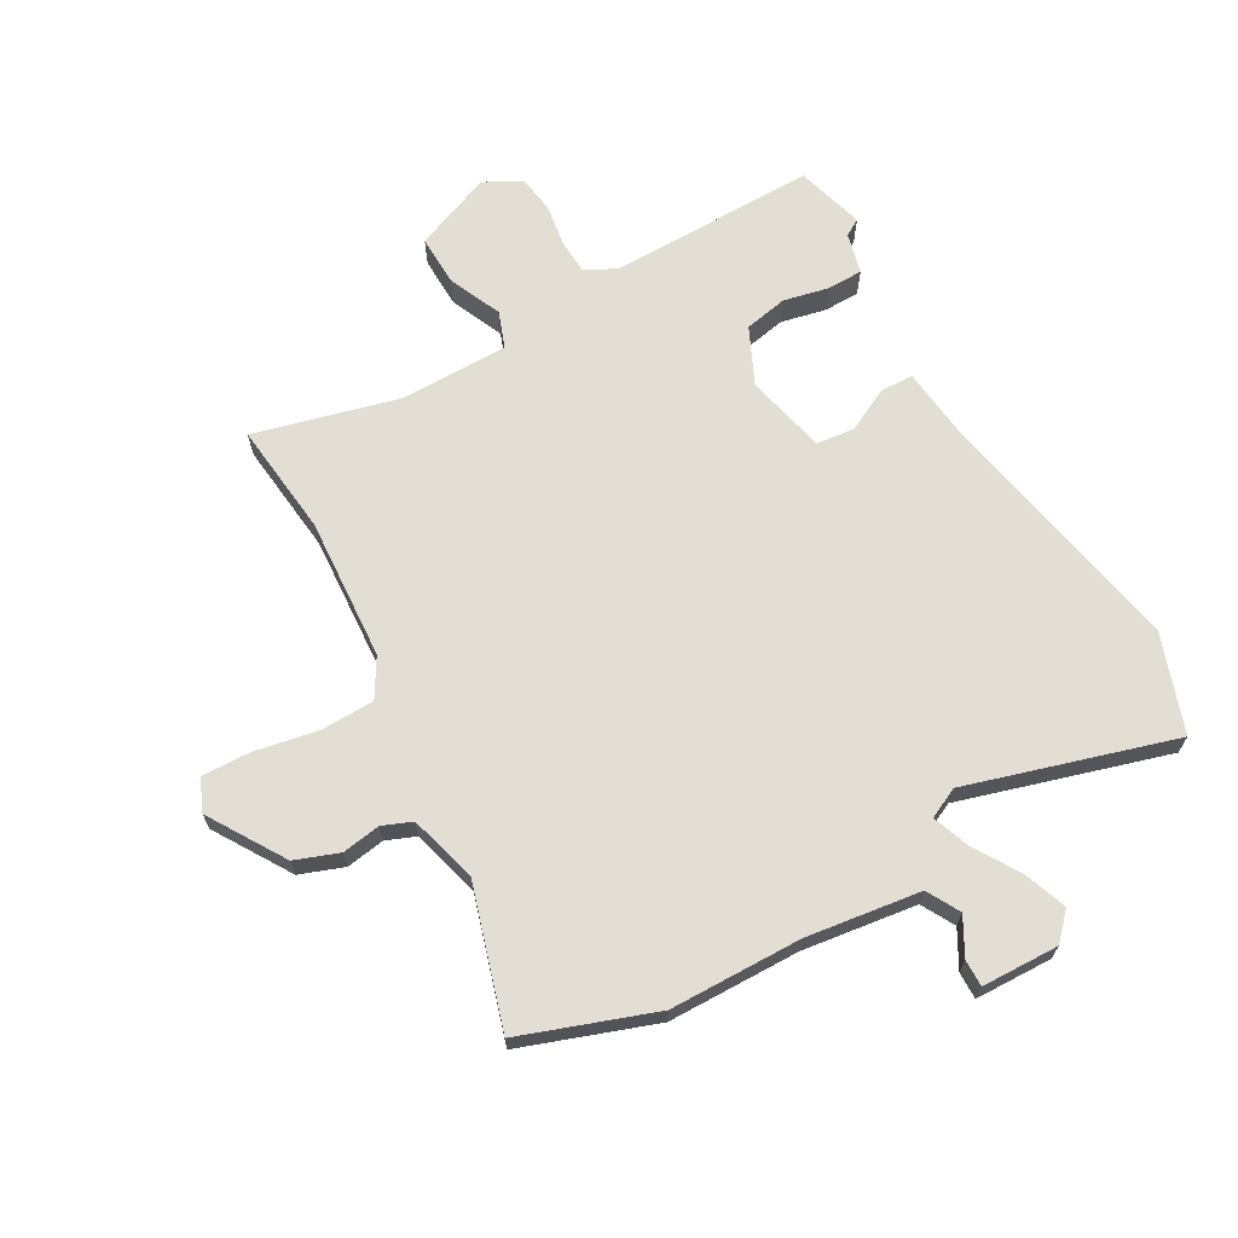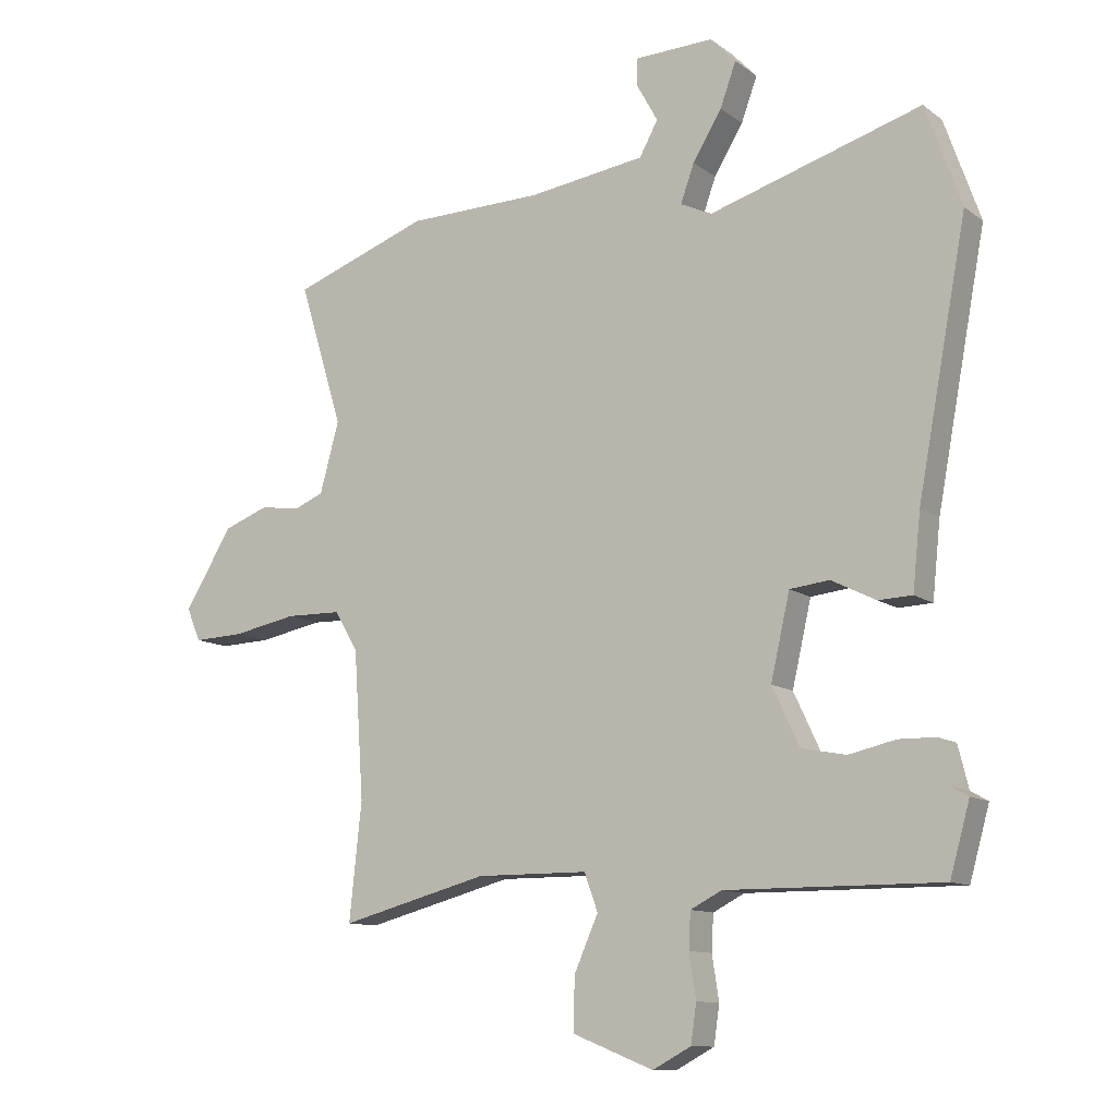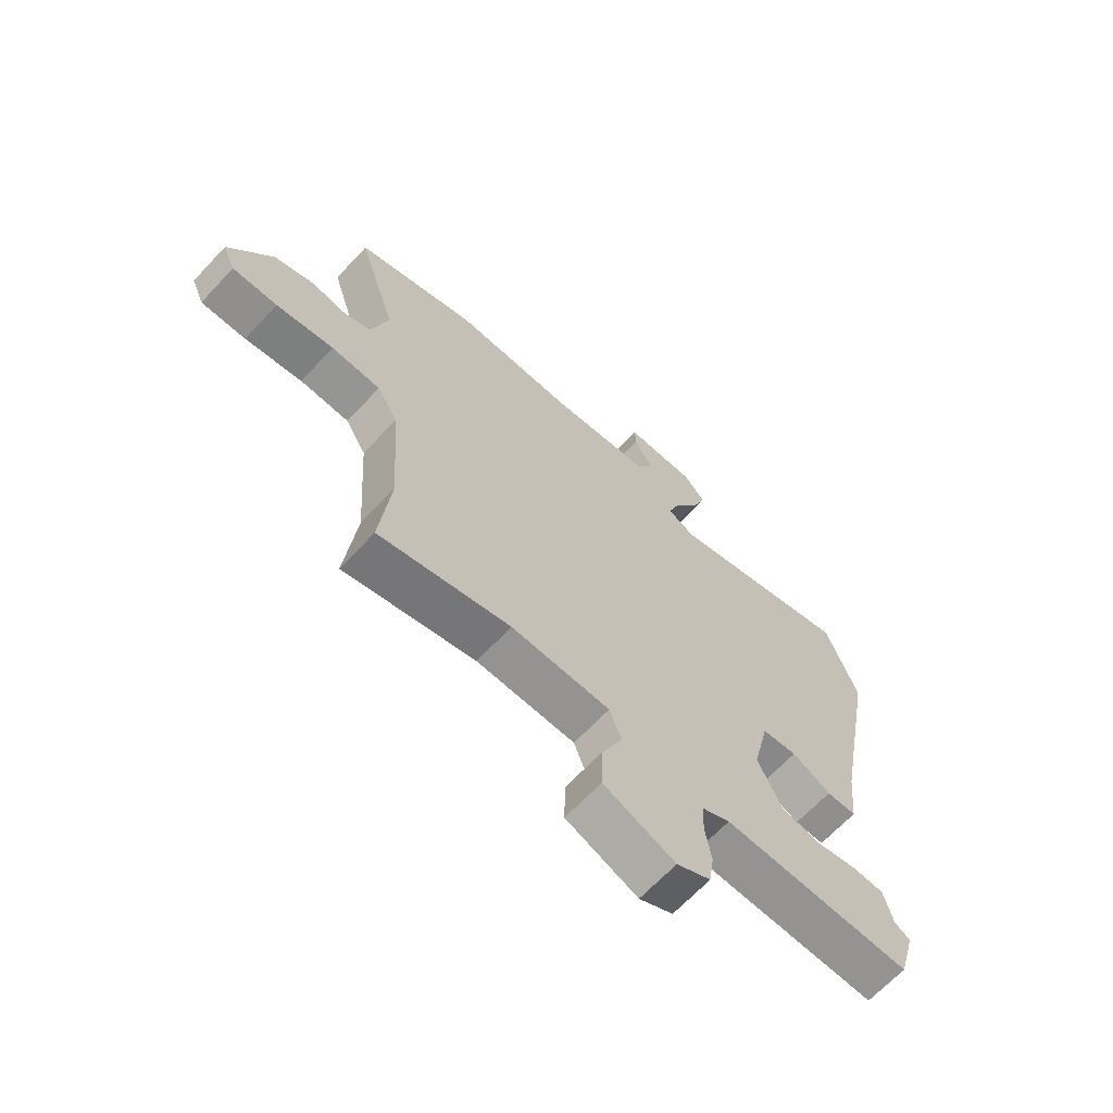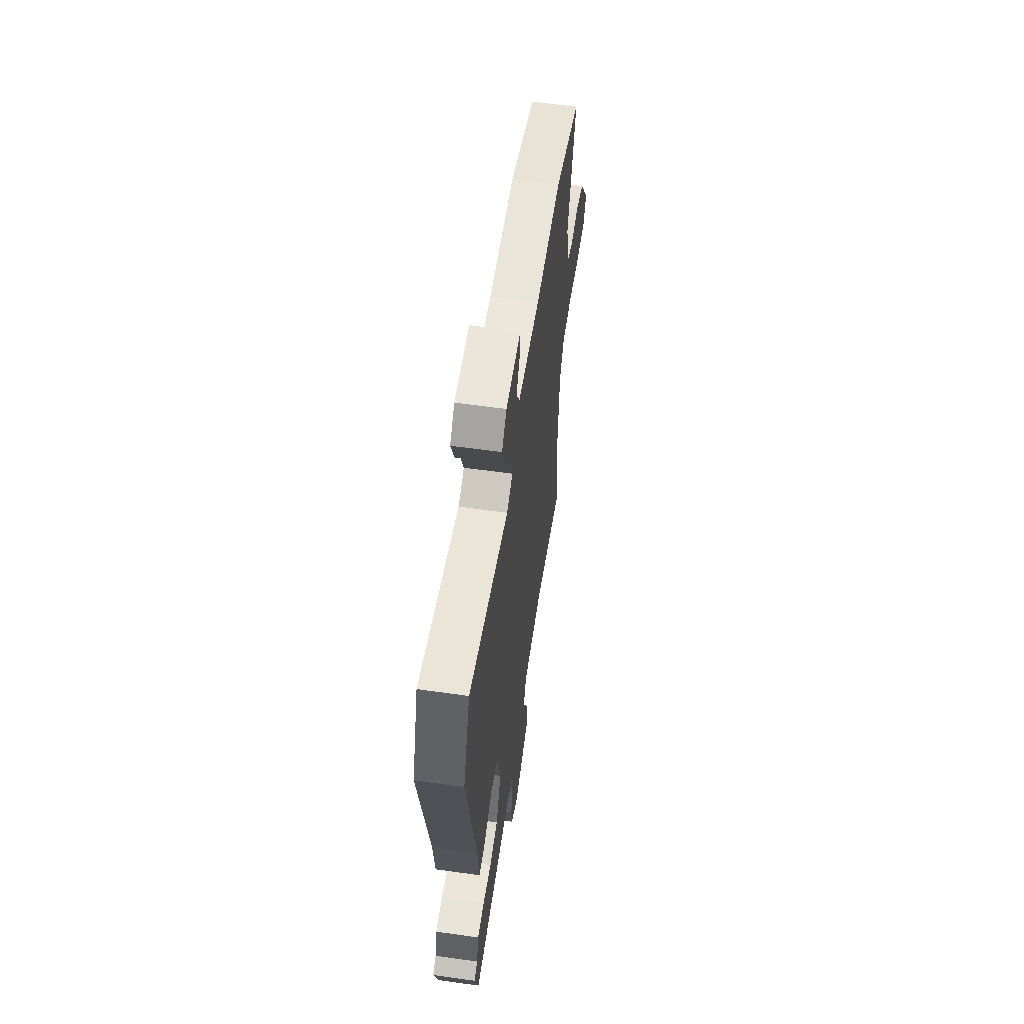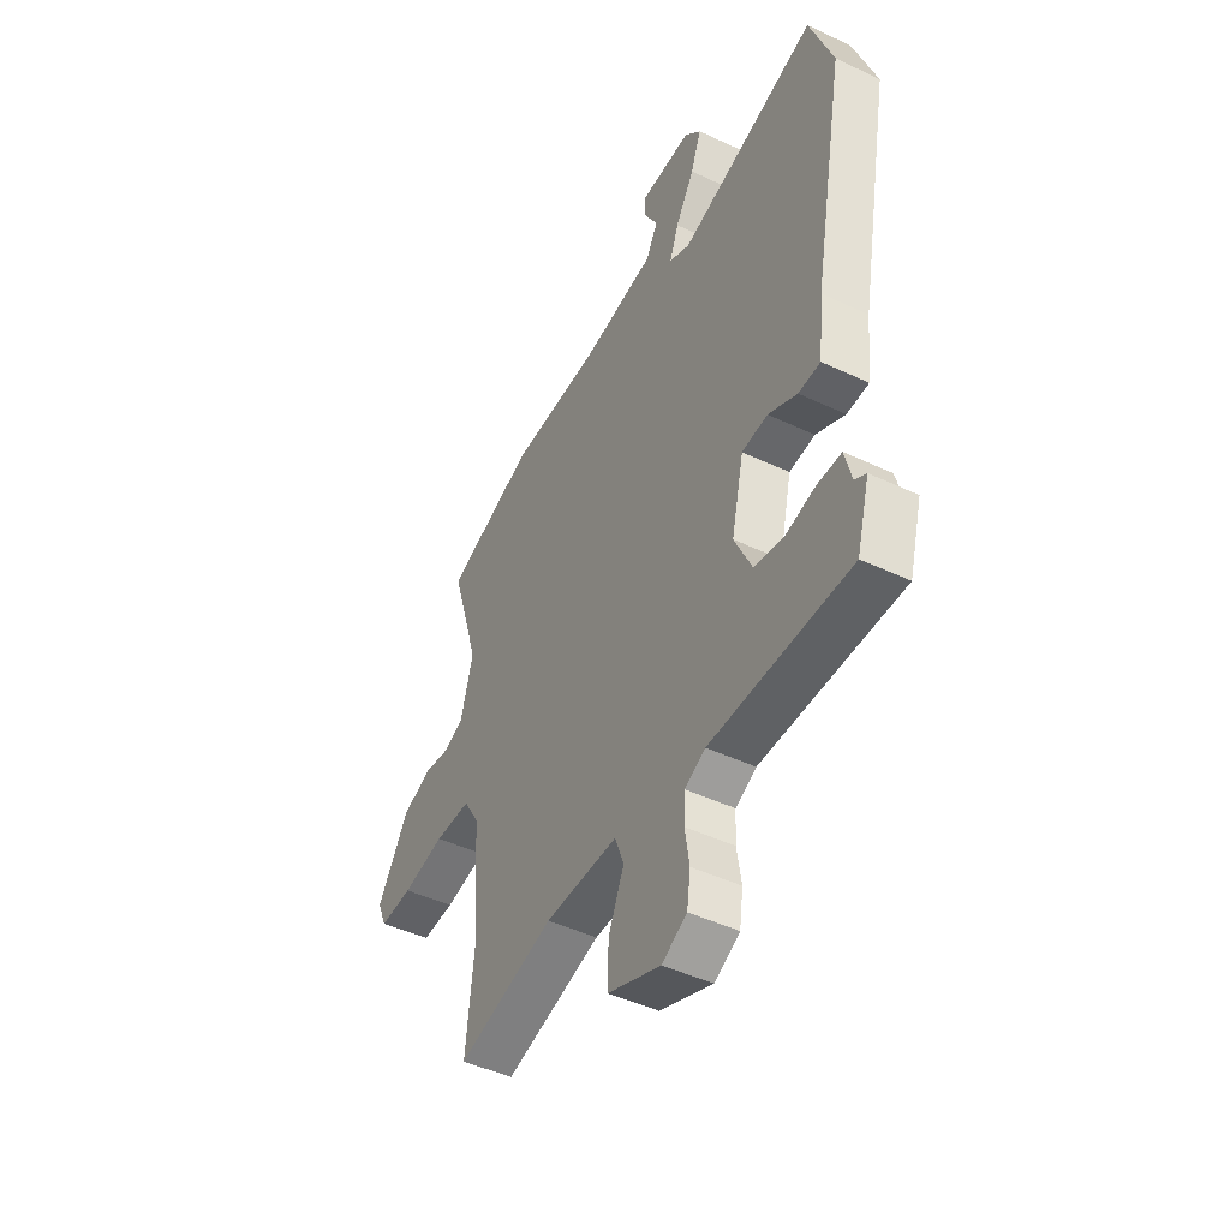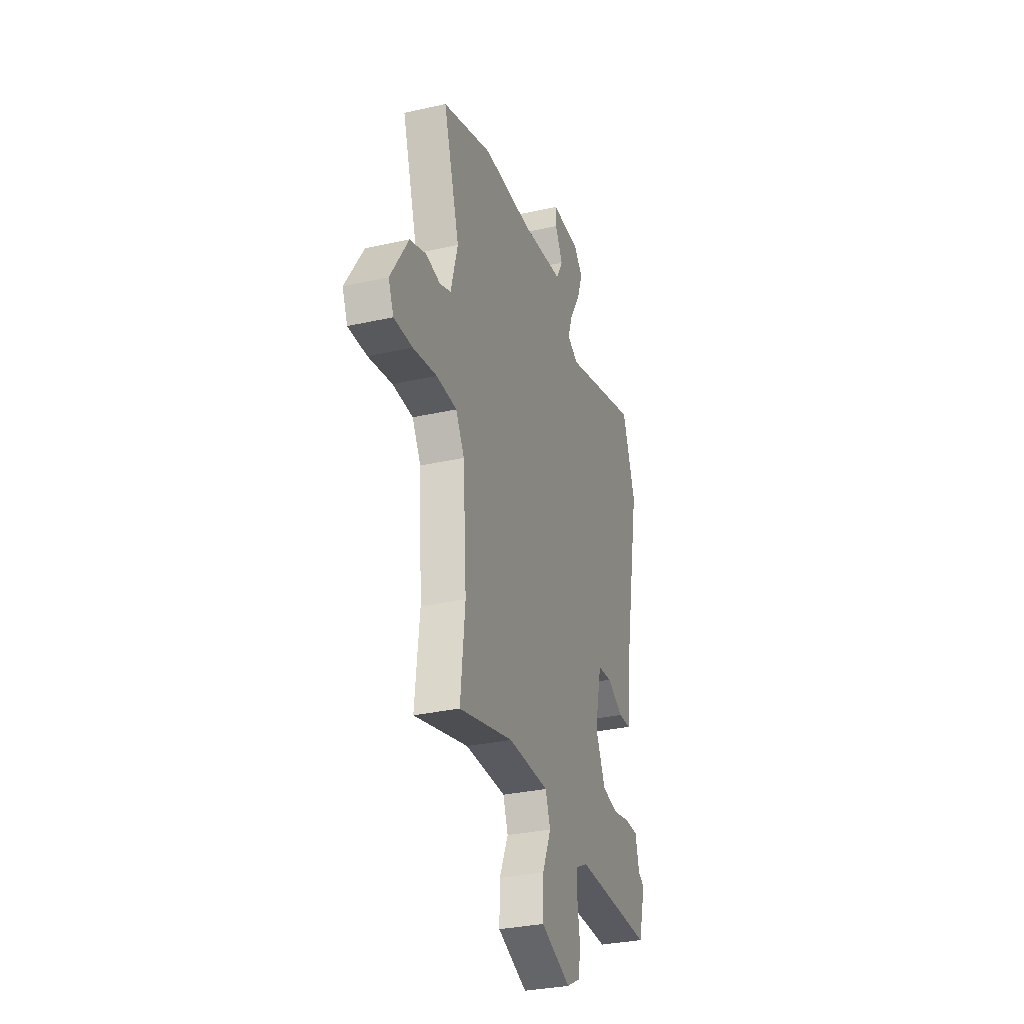
<metadata>
{"format":"obj","ext":"obj","renderer":"f3d","projection":"perspective","resolution":1024,"background":"white","views":[{"elev":67.3,"azim":-29.6,"up":"+Y"},{"elev":-11.3,"azim":31.1,"up":"+Z"},{"elev":-66.6,"azim":-43.1,"up":"+Z"},{"elev":59.5,"azim":98.3,"up":"+Z"},{"elev":-46.4,"azim":61.7,"up":"+Z"},{"elev":-31.6,"azim":-72.4,"up":"+Z"}]}
</metadata>
<code>
v -0.508 0.07 -0.576
v -0.488 0.07 -0.387
v -0.504 0.07 -0.15
v -0.542 0.07 -0.086
v -0.632 0.07 -0.084
v -0.737 0.07 -0.104
v -0.819 0.07 -0.107
v -0.842 0.07 -0.053
v -0.763 0.07 0.074
v -0.69 0.07 0.101
v -0.626 0.07 0.091
v -0.577 0.07 0.111
v -0.546 0.07 0.225
v -0.617 0.07 0.458
v -0.396 0.07 0.537
v -0.176 0.07 0.541
v 0.014 0.07 0.567
v 0.044 0.07 0.622
v 0.01 0.07 0.683
v 0.009 0.07 0.728
v 0.138 0.07 0.732
v 0.179 0.07 0.689
v 0.153 0.07 0.618
v 0.106 0.07 0.541
v 0.084 0.07 0.48
v 0.135 0.07 0.456
v 0.479 0.07 0.559
v 0.537 0.07 0.395
v 0.457 0.07 -0.031
v 0.444 0.07 -0.153
v 0.389 0.07 -0.155
v 0.317 0.07 -0.119
v 0.253 0.07 -0.126
v 0.222 0.07 -0.261
v 0.266 0.07 -0.355
v 0.338 0.07 -0.369
v 0.414 0.07 -0.352
v 0.473 0.07 -0.353
v 0.49 0.07 -0.421
v 0.518 0.07 -0.437
v 0.486 0.07 -0.551
v 0.139 0.07 -0.549
v 0.088 0.07 -0.575
v 0.085 0.07 -0.633
v 0.096 0.07 -0.704
v 0.087 0.07 -0.766
v 0.025 0.07 -0.799
v -0.106 0.07 -0.747
v -0.104 0.07 -0.662
v -0.065 0.07 -0.574
v -0.087 0.07 -0.514
v -0.268 0.07 -0.513
v -0.508 0 -0.576
v -0.488 0 -0.387
v -0.504 0 -0.15
v -0.542 0 -0.086
v -0.632 0 -0.084
v -0.737 0 -0.104
v -0.819 0 -0.107
v -0.842 0 -0.053
v -0.763 0 0.074
v -0.69 0 0.101
v -0.626 0 0.091
v -0.577 0 0.111
v -0.546 0 0.225
v -0.617 0 0.458
v -0.396 0 0.537
v -0.176 0 0.541
v 0.014 0 0.567
v 0.044 0 0.622
v 0.01 0 0.683
v 0.009 0 0.728
v 0.138 0 0.732
v 0.179 0 0.689
v 0.153 0 0.618
v 0.106 0 0.541
v 0.084 0 0.48
v 0.135 0 0.456
v 0.479 0 0.559
v 0.537 0 0.395
v 0.457 0 -0.031
v 0.444 0 -0.153
v 0.389 0 -0.155
v 0.317 0 -0.119
v 0.253 0 -0.126
v 0.222 0 -0.261
v 0.266 0 -0.355
v 0.338 0 -0.369
v 0.414 0 -0.352
v 0.473 0 -0.353
v 0.49 0 -0.421
v 0.518 0 -0.437
v 0.486 0 -0.551
v 0.139 0 -0.549
v 0.088 0 -0.575
v 0.085 0 -0.633
v 0.096 0 -0.704
v 0.087 0 -0.766
v 0.025 0 -0.799
v -0.106 0 -0.747
v -0.104 0 -0.662
v -0.065 0 -0.574
v -0.087 0 -0.514
v -0.268 0 -0.513
f 47 48 49 50
f 47 50 51
f 44 45 46 47
f 43 44 47 51
f 42 43 51
f 39 40 41 42
f 39 42 51
f 36 37 38 39
f 35 36 39 51
f 34 35 51 52
f 29 30 31 32
f 29 32 33
f 26 27 28 29
f 25 26 29 33
f 21 22 23 24
f 21 24 25
f 18 19 20 21
f 17 18 21 25
f 16 17 25 33
f 13 14 15 16
f 12 13 16 33
f 8 9 10 11
f 5 6 7 8
f 4 5 8 11
f 3 4 11 12
f 34 52 1 2
f 3 12 33 34
f 2 3 34
f 102 101 100 99
f 103 102 99
f 99 98 97 96
f 103 99 96 95
f 103 95 94
f 94 93 92 91
f 103 94 91
f 91 90 89 88
f 103 91 88 87
f 104 103 87 86
f 84 83 82 81
f 85 84 81
f 81 80 79 78
f 85 81 78 77
f 76 75 74 73
f 77 76 73
f 73 72 71 70
f 77 73 70 69
f 85 77 69 68
f 68 67 66 65
f 85 68 65 64
f 63 62 61 60
f 60 59 58 57
f 63 60 57 56
f 64 63 56 55
f 54 53 104 86
f 86 85 64 55
f 86 55 54
f 1 53 54 2
f 2 54 55 3
f 3 55 56 4
f 4 56 57 5
f 5 57 58 6
f 6 58 59 7
f 7 59 60 8
f 8 60 61 9
f 9 61 62 10
f 10 62 63 11
f 11 63 64 12
f 12 64 65 13
f 13 65 66 14
f 14 66 67 15
f 15 67 68 16
f 16 68 69 17
f 17 69 70 18
f 18 70 71 19
f 19 71 72 20
f 20 72 73 21
f 21 73 74 22
f 22 74 75 23
f 23 75 76 24
f 24 76 77 25
f 25 77 78 26
f 26 78 79 27
f 27 79 80 28
f 28 80 81 29
f 29 81 82 30
f 30 82 83 31
f 31 83 84 32
f 32 84 85 33
f 33 85 86 34
f 34 86 87 35
f 35 87 88 36
f 36 88 89 37
f 37 89 90 38
f 38 90 91 39
f 39 91 92 40
f 40 92 93 41
f 41 93 94 42
f 42 94 95 43
f 43 95 96 44
f 44 96 97 45
f 45 97 98 46
f 46 98 99 47
f 47 99 100 48
f 48 100 101 49
f 49 101 102 50
f 50 102 103 51
f 51 103 104 52
f 52 104 53 1

</code>
